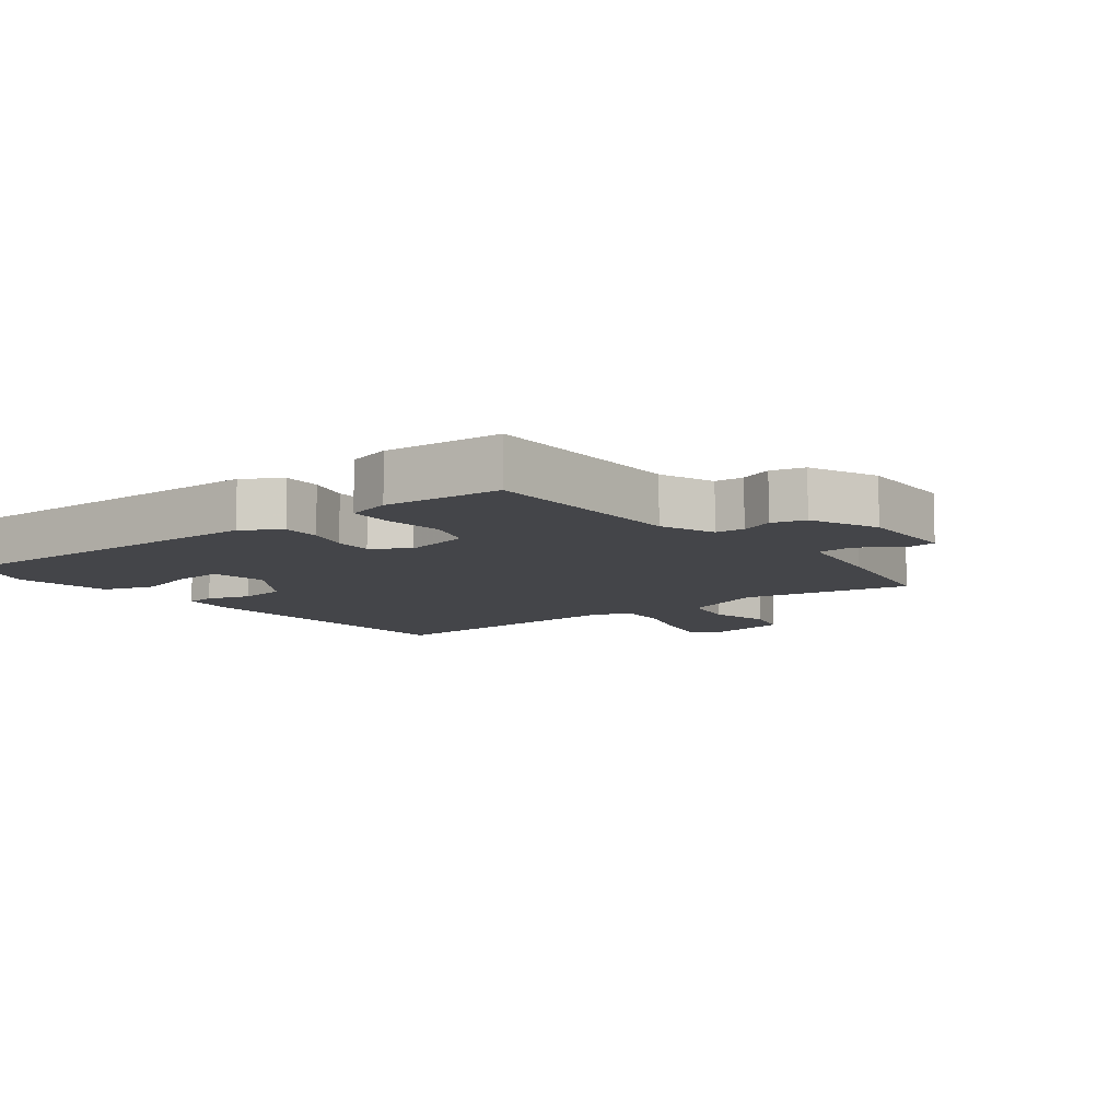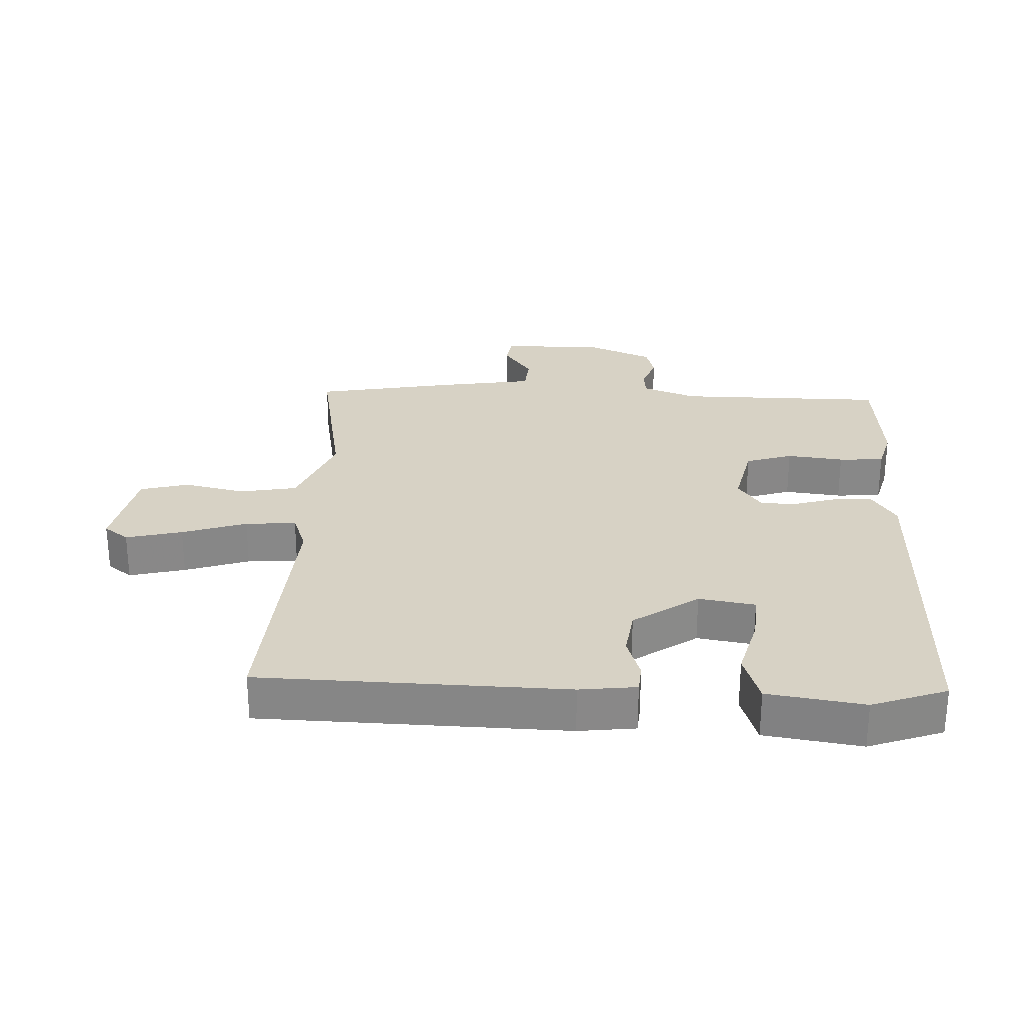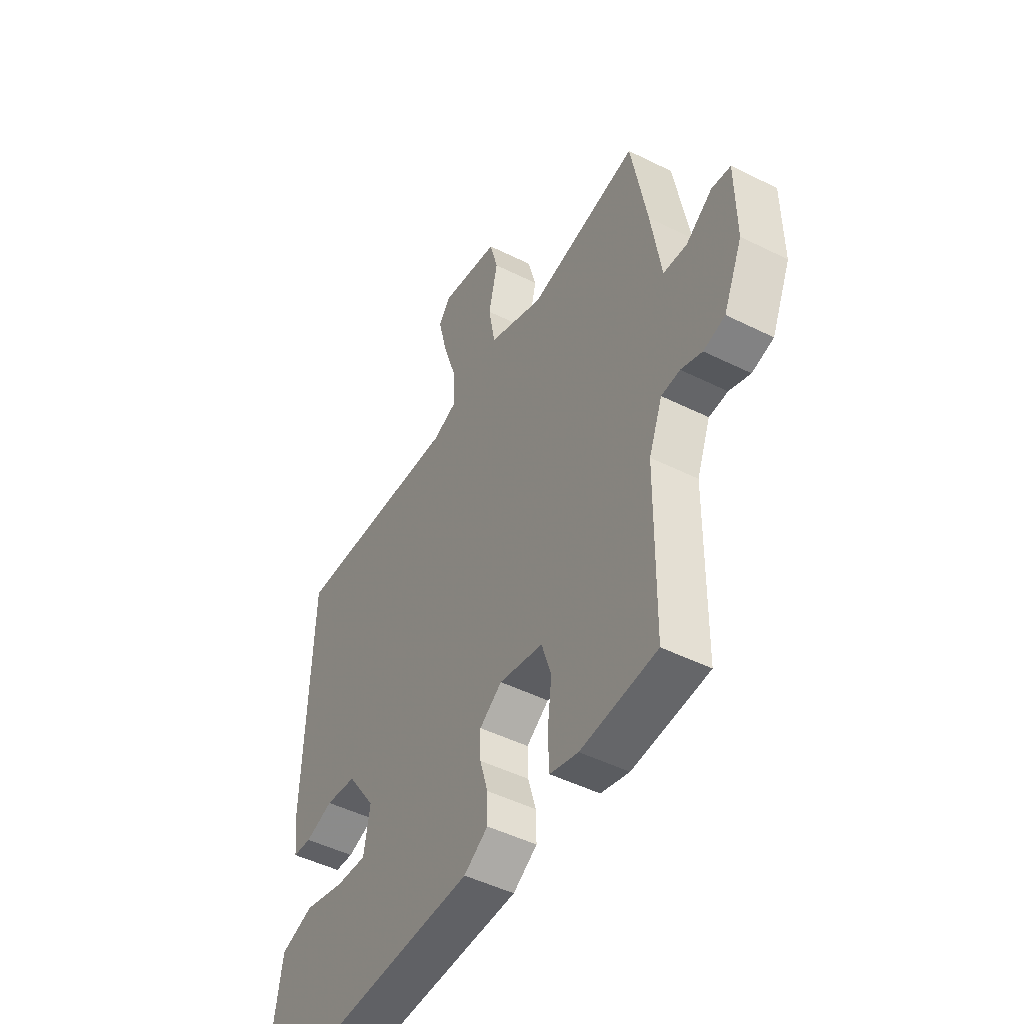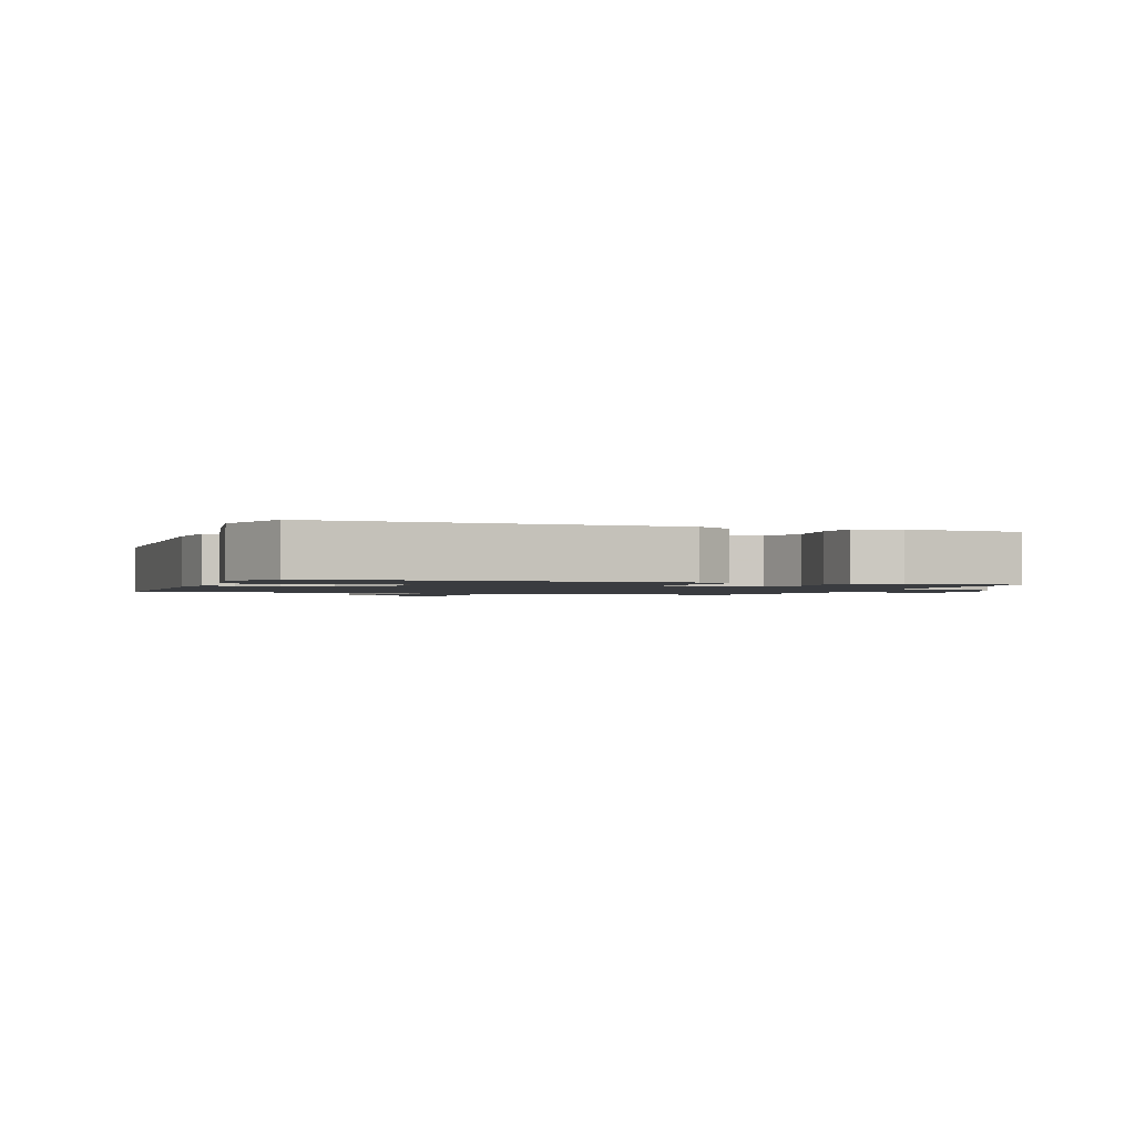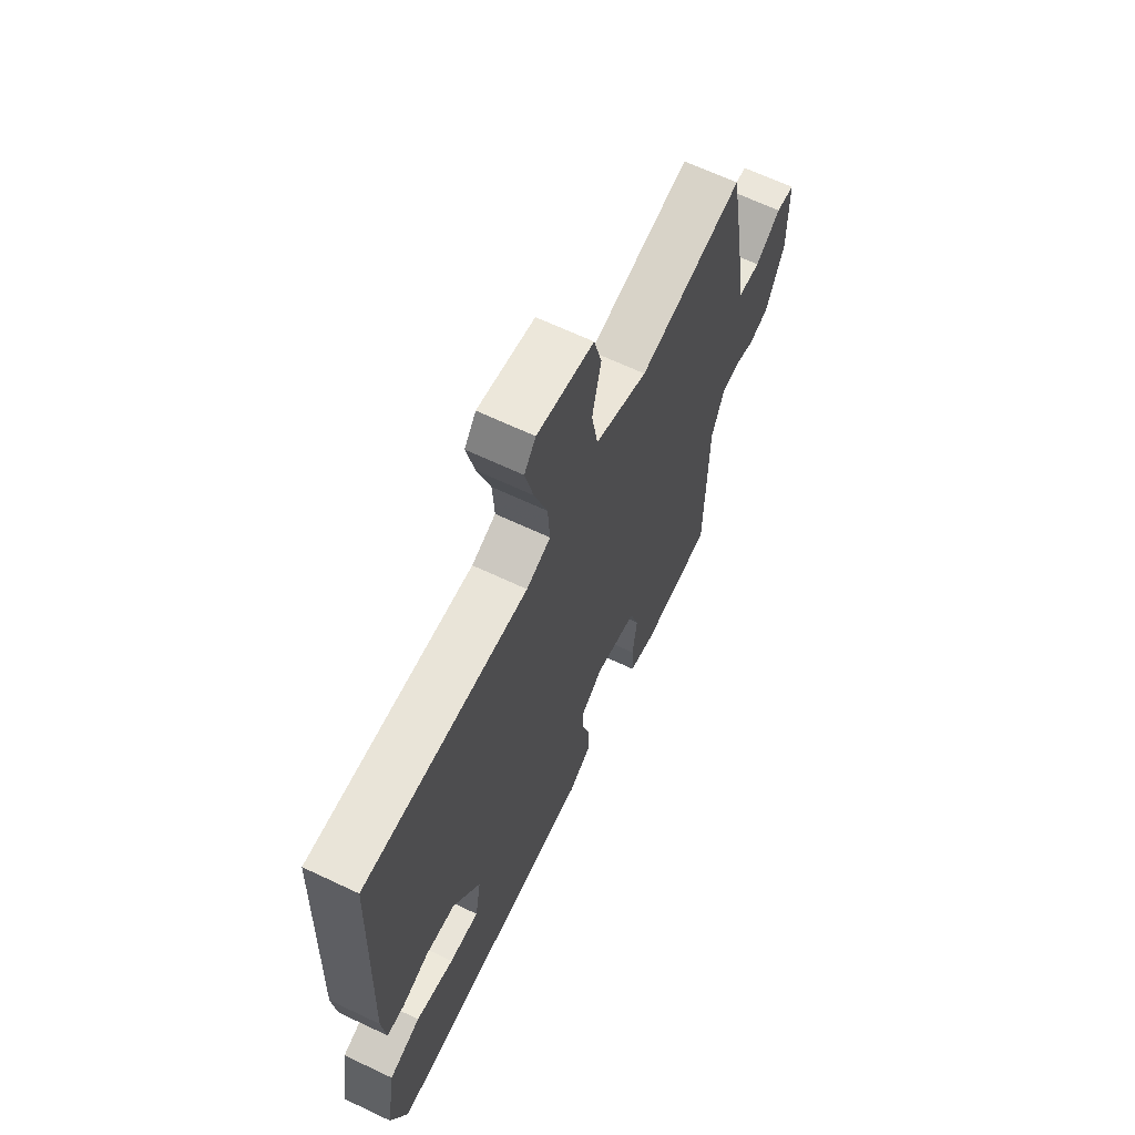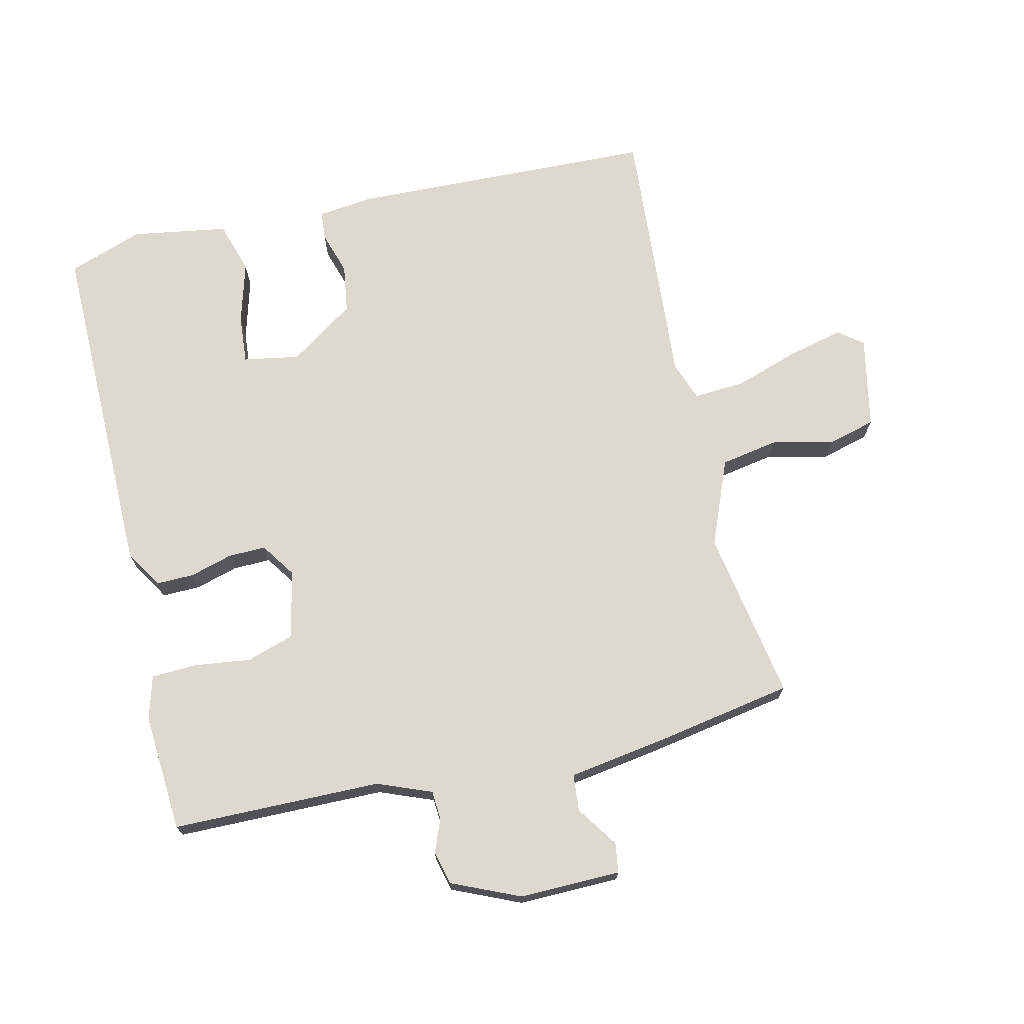
<metadata>
{"format":"obj","ext":"obj","renderer":"f3d","projection":"perspective","resolution":1024,"background":"white","views":[{"elev":-9.1,"azim":-142.5,"up":"+Y"},{"elev":27.4,"azim":92.1,"up":"+Y"},{"elev":-48.1,"azim":-119.2,"up":"+Z"},{"elev":-1.5,"azim":159.8,"up":"+Y"},{"elev":65.3,"azim":115.5,"up":"+Z"},{"elev":71.4,"azim":-103.1,"up":"+Y"}]}
</metadata>
<code>
v 0.5 0.07 -0.5
v -0.037 0.07 -0.495
v -0.095 0.07 -0.459
v -0.094 0.07 -0.4
v -0.075 0.07 -0.334
v -0.074 0.07 -0.276
v -0.128 0.07 -0.239
v -0.234 0.07 -0.263
v -0.257 0.07 -0.336
v -0.246 0.07 -0.424
v -0.249 0.07 -0.494
v -0.317 0.07 -0.513
v -0.5 0.07 -0.5
v -0.504 0.07 -0.176
v -0.537 0.07 -0.092
v -0.582 0.07 -0.089
v -0.633 0.07 -0.109
v -0.685 0.07 -0.096
v -0.731 0.07 0.009
v -0.729 0.07 0.166
v -0.683 0.07 0.173
v -0.619 0.07 0.129
v -0.562 0.07 0.134
v -0.538 0.07 0.288
v -0.5 0.07 0.5
v -0.235 0.07 0.454
v -0.102 0.07 0.508
v -0.086 0.07 0.597
v -0.108 0.07 0.692
v -0.088 0.07 0.767
v 0.055 0.07 0.796
v 0.084 0.07 0.758
v 0.063 0.07 0.671
v 0.03 0.07 0.571
v 0.025 0.07 0.492
v 0.086 0.07 0.47
v 0.5 0.07 0.5
v 0.516 0.07 0.027
v 0.506 0.07 -0.061
v 0.461 0.07 -0.065
v 0.394 0.07 -0.044
v 0.319 0.07 -0.055
v 0.25 0.07 -0.156
v 0.265 0.07 -0.243
v 0.34 0.07 -0.237
v 0.437 0.07 -0.21
v 0.517 0.07 -0.235
v 0.541 0.07 -0.384
v 0.5 0 -0.5
v -0.037 0 -0.495
v -0.095 0 -0.459
v -0.094 0 -0.4
v -0.075 0 -0.334
v -0.074 0 -0.276
v -0.128 0 -0.239
v -0.234 0 -0.263
v -0.257 0 -0.336
v -0.246 0 -0.424
v -0.249 0 -0.494
v -0.317 0 -0.513
v -0.5 0 -0.5
v -0.504 0 -0.176
v -0.537 0 -0.092
v -0.582 0 -0.089
v -0.633 0 -0.109
v -0.685 0 -0.096
v -0.731 0 0.009
v -0.729 0 0.166
v -0.683 0 0.173
v -0.619 0 0.129
v -0.562 0 0.134
v -0.538 0 0.288
v -0.5 0 0.5
v -0.235 0 0.454
v -0.102 0 0.508
v -0.086 0 0.597
v -0.108 0 0.692
v -0.088 0 0.767
v 0.055 0 0.796
v 0.084 0 0.758
v 0.063 0 0.671
v 0.03 0 0.571
v 0.025 0 0.492
v 0.086 0 0.47
v 0.5 0 0.5
v 0.516 0 0.027
v 0.506 0 -0.061
v 0.461 0 -0.065
v 0.394 0 -0.044
v 0.319 0 -0.055
v 0.25 0 -0.156
v 0.265 0 -0.243
v 0.34 0 -0.237
v 0.437 0 -0.21
v 0.517 0 -0.235
v 0.541 0 -0.384
f 2 3 4
f 1 2 4
f 48 1 4
f 47 48 4
f 46 47 4
f 45 46 4
f 44 45 4 5
f 43 44 5 6
f 42 43 6 7
f 39 40 41
f 38 39 41
f 37 38 41
f 36 37 41
f 35 36 41 42
f 32 33 34
f 31 32 34
f 30 31 34
f 29 30 34
f 28 29 34
f 27 28 34 35
f 42 7 8
f 35 42 8
f 27 35 8
f 26 27 8
f 26 8 9
f 25 26 9
f 24 25 9
f 23 24 9
f 20 21 22
f 19 20 22
f 18 19 22
f 17 18 22
f 16 17 22
f 15 16 22 23
f 12 13 14
f 11 12 14
f 10 11 14
f 9 10 14
f 9 14 15 23
f 52 51 50
f 52 50 49
f 52 49 96
f 52 96 95
f 52 95 94
f 52 94 93
f 53 52 93 92
f 54 53 92 91
f 55 54 91 90
f 89 88 87
f 89 87 86
f 89 86 85
f 89 85 84
f 90 89 84 83
f 82 81 80
f 82 80 79
f 82 79 78
f 82 78 77
f 82 77 76
f 83 82 76 75
f 56 55 90
f 56 90 83
f 56 83 75
f 56 75 74
f 57 56 74
f 57 74 73
f 57 73 72
f 57 72 71
f 70 69 68
f 70 68 67
f 70 67 66
f 70 66 65
f 70 65 64
f 71 70 64 63
f 62 61 60
f 62 60 59
f 62 59 58
f 62 58 57
f 71 63 62 57
f 1 49 50 2
f 2 50 51 3
f 3 51 52 4
f 4 52 53 5
f 5 53 54 6
f 6 54 55 7
f 7 55 56 8
f 8 56 57 9
f 9 57 58 10
f 10 58 59 11
f 11 59 60 12
f 12 60 61 13
f 13 61 62 14
f 14 62 63 15
f 15 63 64 16
f 16 64 65 17
f 17 65 66 18
f 18 66 67 19
f 19 67 68 20
f 20 68 69 21
f 21 69 70 22
f 22 70 71 23
f 23 71 72 24
f 24 72 73 25
f 25 73 74 26
f 26 74 75 27
f 27 75 76 28
f 28 76 77 29
f 29 77 78 30
f 30 78 79 31
f 31 79 80 32
f 32 80 81 33
f 33 81 82 34
f 34 82 83 35
f 35 83 84 36
f 36 84 85 37
f 37 85 86 38
f 38 86 87 39
f 39 87 88 40
f 40 88 89 41
f 41 89 90 42
f 42 90 91 43
f 43 91 92 44
f 44 92 93 45
f 45 93 94 46
f 46 94 95 47
f 47 95 96 48
f 48 96 49 1

</code>
